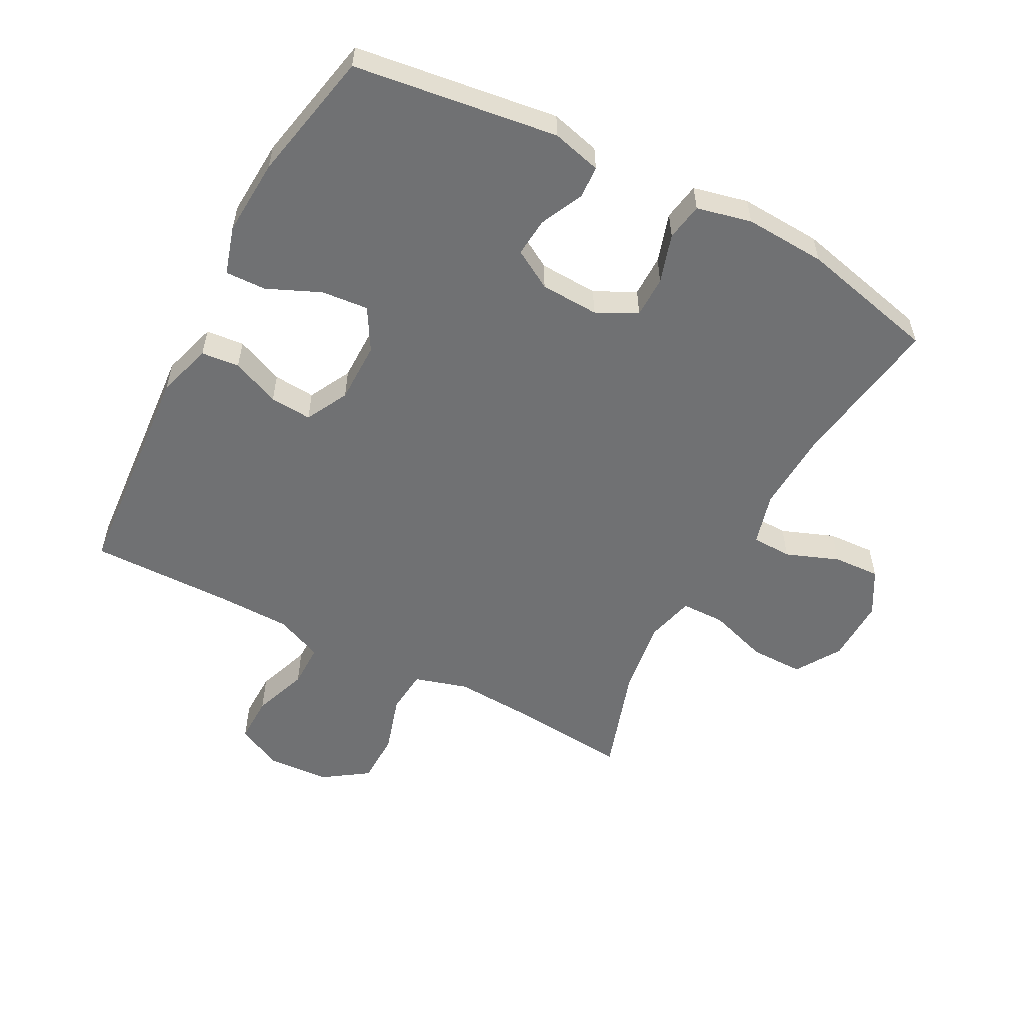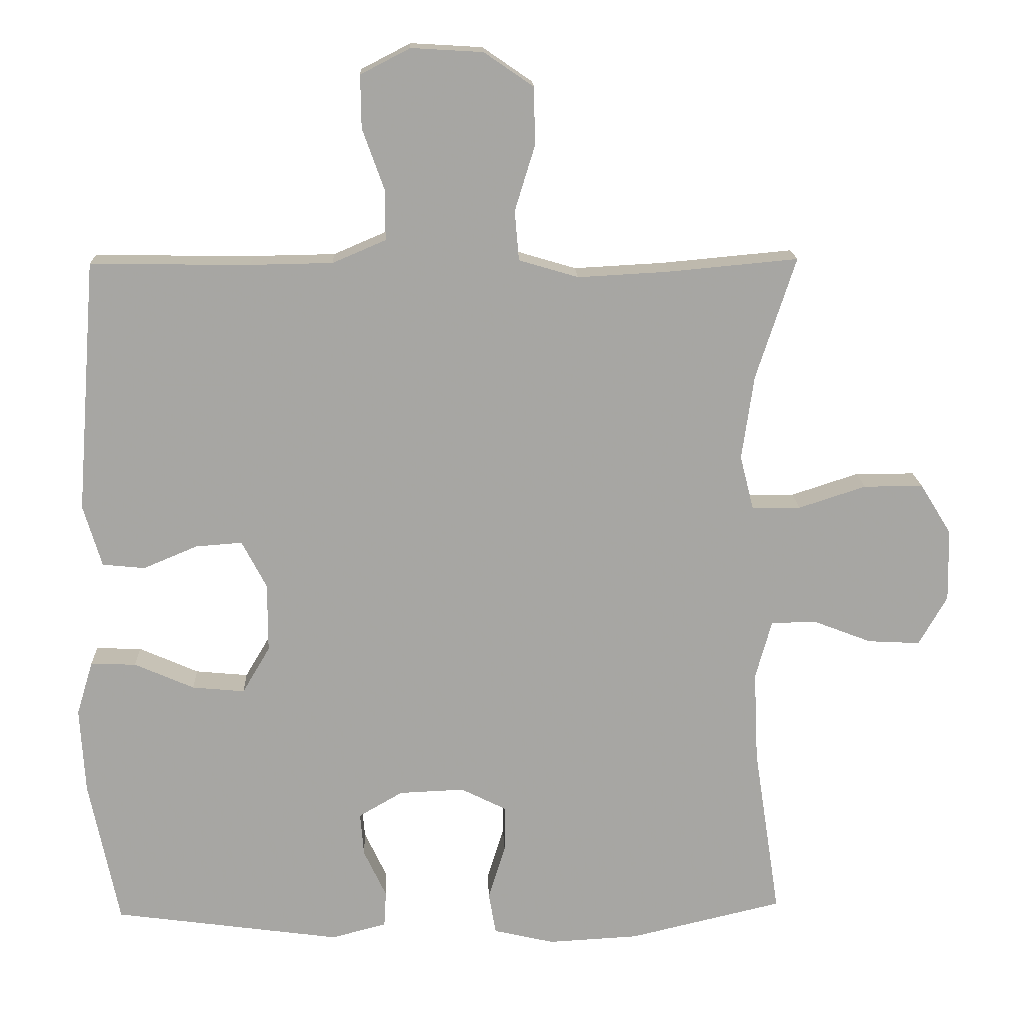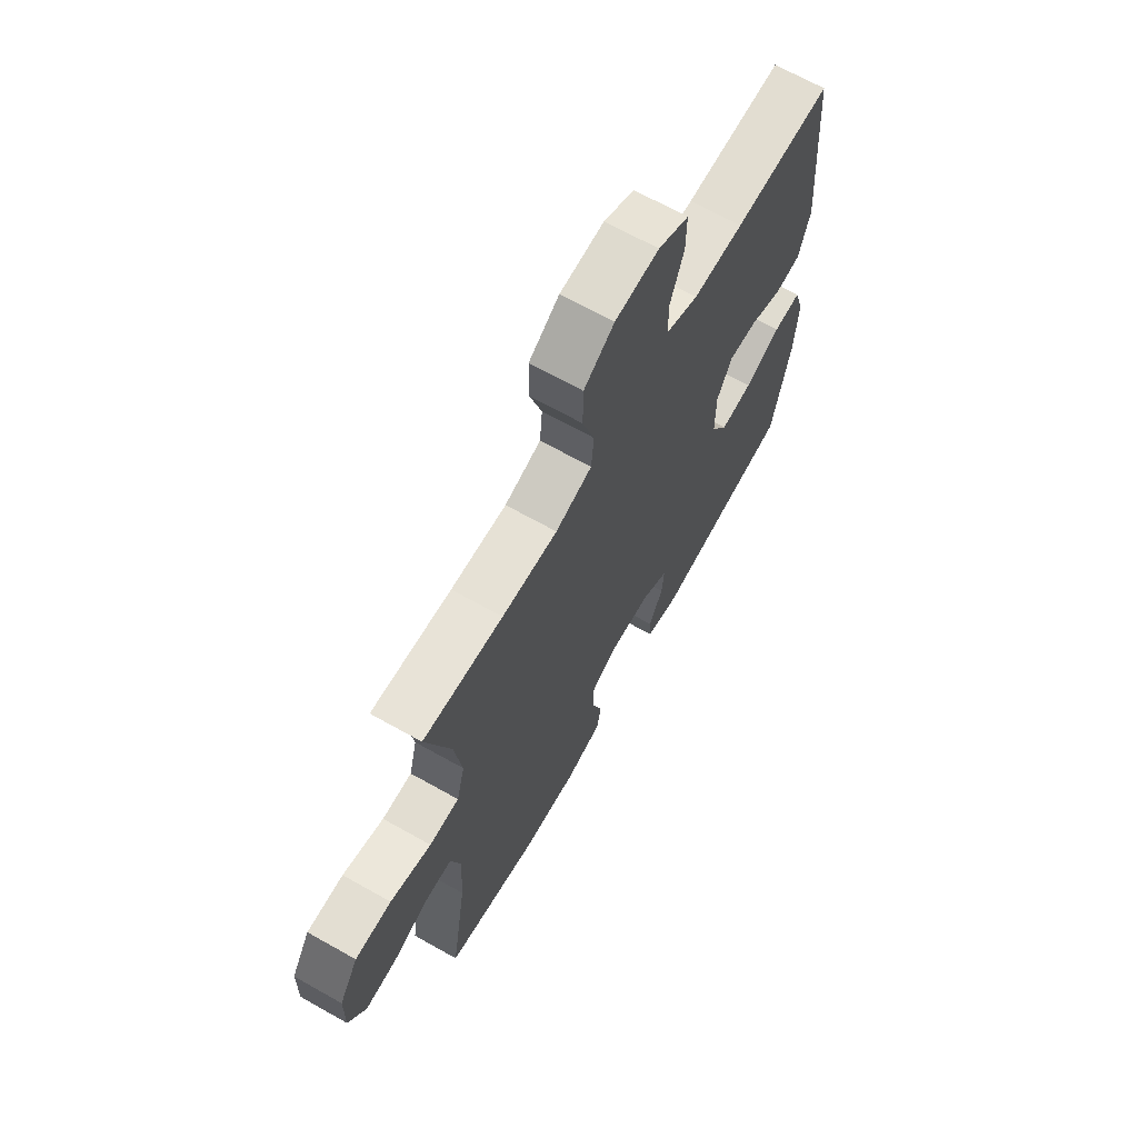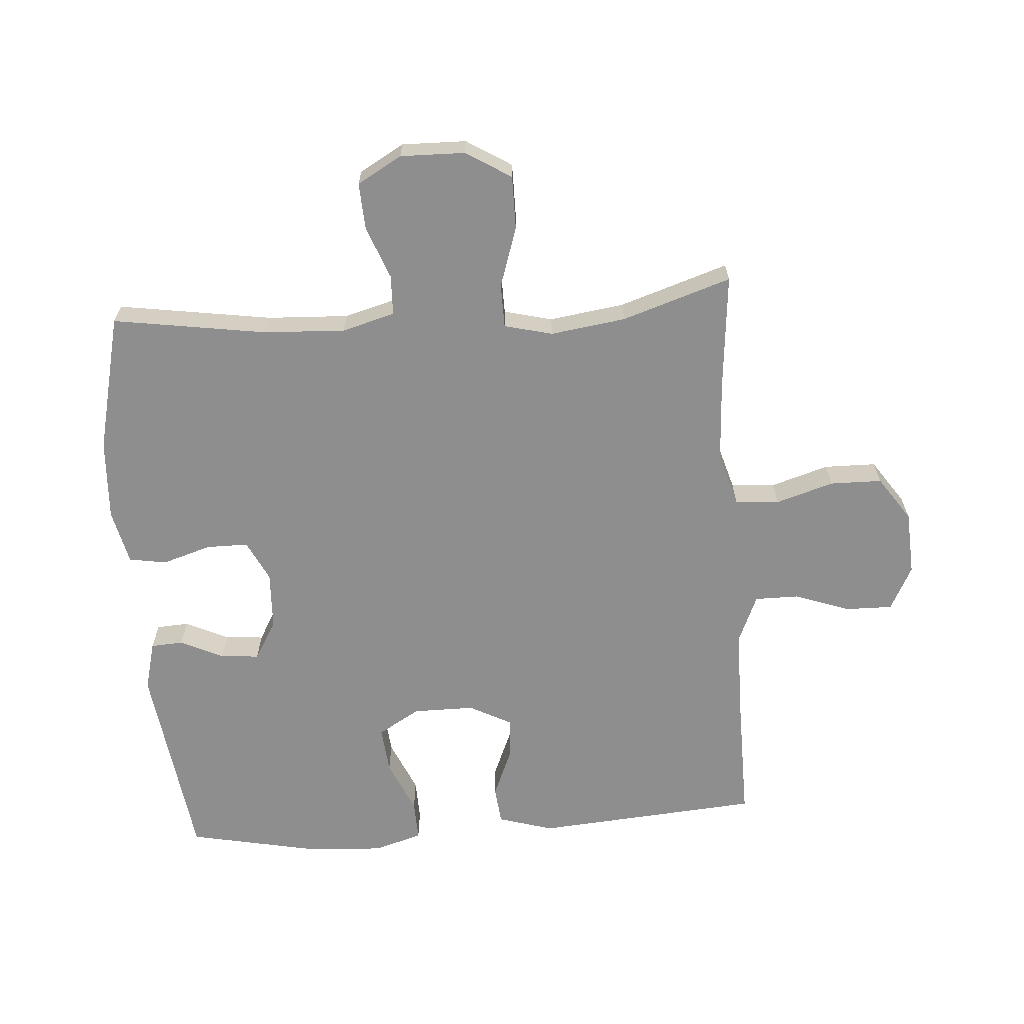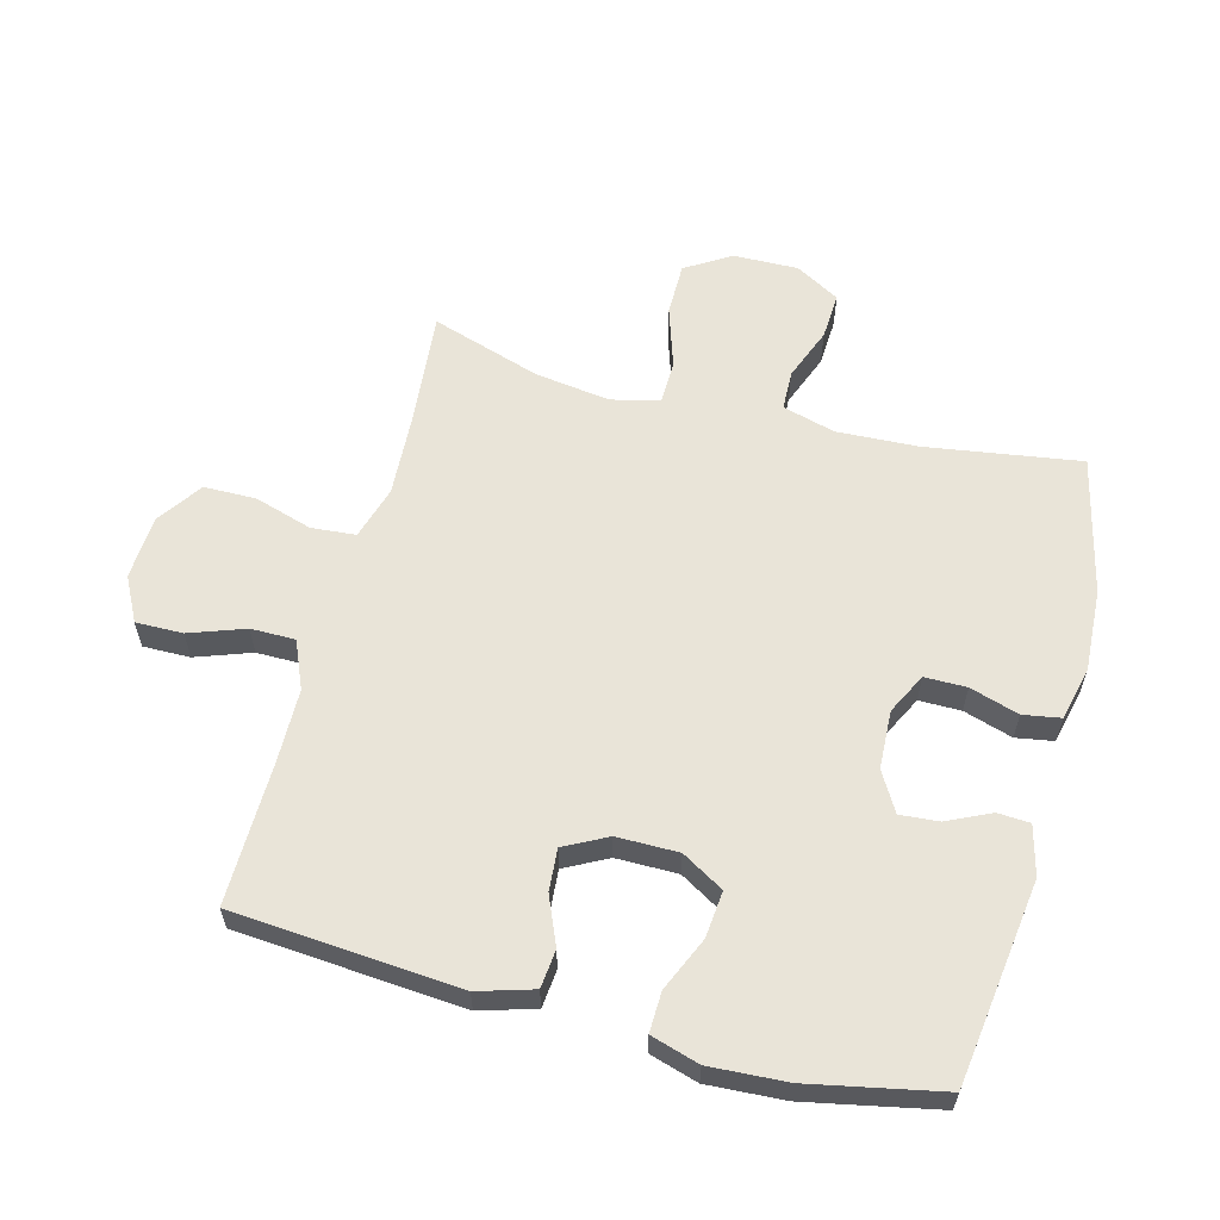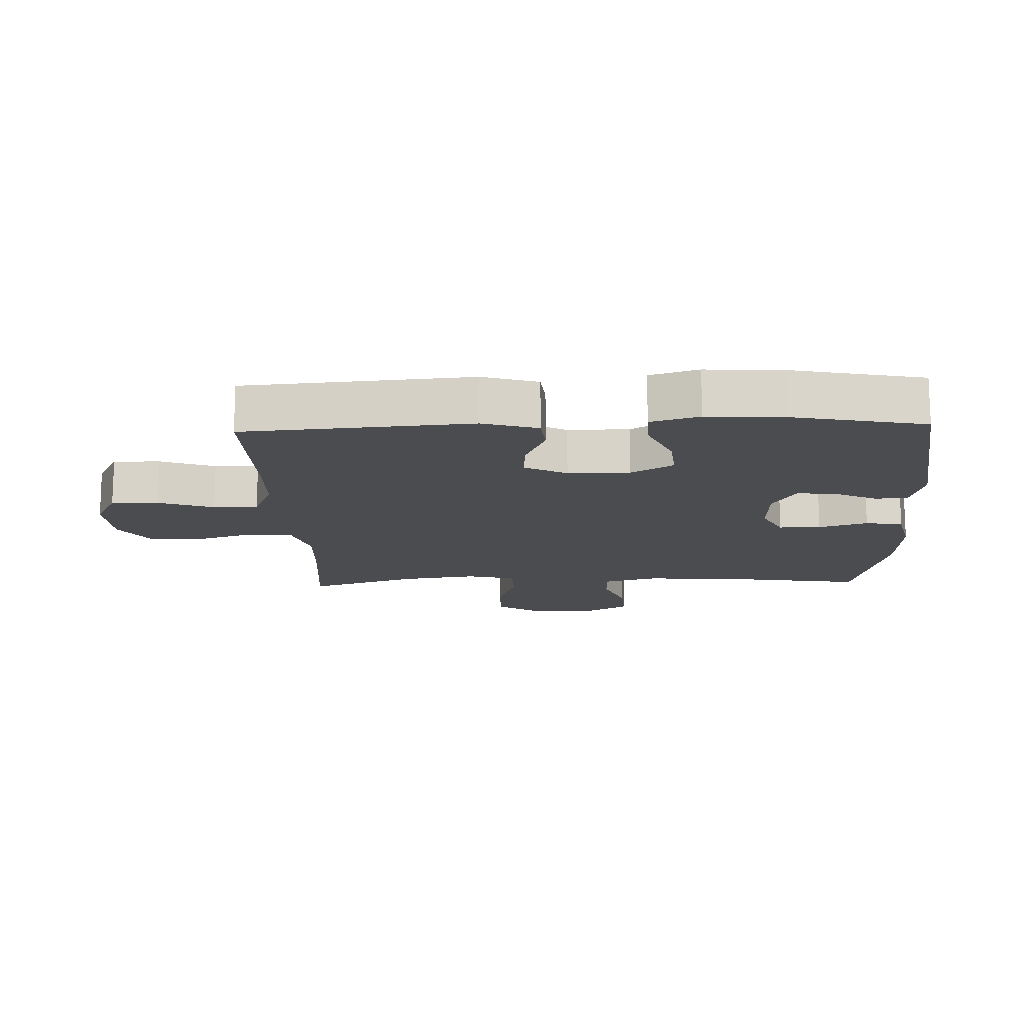
<metadata>
{"format":"obj","ext":"obj","renderer":"f3d","projection":"perspective","resolution":1024,"background":"white","views":[{"elev":-55.2,"azim":152.1,"up":"+Y"},{"elev":16.2,"azim":177.8,"up":"+Z"},{"elev":67.7,"azim":-60.6,"up":"+Z"},{"elev":-65.0,"azim":-85.9,"up":"+Y"},{"elev":59.9,"azim":104.8,"up":"+Y"},{"elev":-14.9,"azim":92.1,"up":"+Y"}]}
</metadata>
<code>
v -0.5 0.07 -0.5
v -0.463 0.07 -0.257
v -0.457 0.07 -0.129
v -0.48 0.07 -0.046
v -0.543 0.07 -0.044
v -0.626 0.07 -0.076
v -0.7 0.07 -0.08
v -0.74 0.07 -0.01
v -0.738 0.07 0.092
v -0.694 0.07 0.163
v -0.61 0.07 0.163
v -0.515 0.07 0.132
v -0.446 0.07 0.133
v -0.427 0.07 0.209
v -0.444 0.07 0.328
v -0.5 0.07 0.5
v -0.316 0.07 0.483
v -0.188 0.07 0.476
v -0.104 0.07 0.501
v -0.098 0.07 0.571
v -0.126 0.07 0.662
v -0.125 0.07 0.744
v -0.055 0.07 0.792
v 0.046 0.07 0.798
v 0.116 0.07 0.762
v 0.115 0.07 0.688
v 0.084 0.07 0.601
v 0.084 0.07 0.531
v 0.159 0.07 0.499
v 0.275 0.07 0.497
v 0.5 0.07 0.5
v 0.528 0.07 0.144
v 0.502 0.07 0.057
v 0.442 0.07 0.051
v 0.366 0.07 0.083
v 0.3 0.07 0.088
v 0.265 0.07 0.021
v 0.265 0.07 -0.076
v 0.304 0.07 -0.142
v 0.378 0.07 -0.135
v 0.462 0.07 -0.098
v 0.526 0.07 -0.096
v 0.549 0.07 -0.172
v 0.542 0.07 -0.293
v 0.5 0.07 -0.5
v 0.179 0.07 -0.544
v 0.101 0.07 -0.524
v 0.098 0.07 -0.473
v 0.13 0.07 -0.405
v 0.135 0.07 -0.344
v 0.073 0.07 -0.308
v -0.019 0.07 -0.304
v -0.083 0.07 -0.336
v -0.083 0.07 -0.402
v -0.059 0.07 -0.479
v -0.069 0.07 -0.538
v -0.155 0.07 -0.558
v -0.283 0.07 -0.551
v -0.5 0 -0.5
v -0.463 0 -0.257
v -0.457 0 -0.129
v -0.48 0 -0.046
v -0.543 0 -0.044
v -0.626 0 -0.076
v -0.7 0 -0.08
v -0.74 0 -0.01
v -0.738 0 0.092
v -0.694 0 0.163
v -0.61 0 0.163
v -0.515 0 0.132
v -0.446 0 0.133
v -0.427 0 0.209
v -0.444 0 0.328
v -0.5 0 0.5
v -0.316 0 0.483
v -0.188 0 0.476
v -0.104 0 0.501
v -0.098 0 0.571
v -0.126 0 0.662
v -0.125 0 0.744
v -0.055 0 0.792
v 0.046 0 0.798
v 0.116 0 0.762
v 0.115 0 0.688
v 0.084 0 0.601
v 0.084 0 0.531
v 0.159 0 0.499
v 0.275 0 0.497
v 0.5 0 0.5
v 0.528 0 0.144
v 0.502 0 0.057
v 0.442 0 0.051
v 0.366 0 0.083
v 0.3 0 0.088
v 0.265 0 0.021
v 0.265 0 -0.076
v 0.304 0 -0.142
v 0.378 0 -0.135
v 0.462 0 -0.098
v 0.526 0 -0.096
v 0.549 0 -0.172
v 0.542 0 -0.293
v 0.5 0 -0.5
v 0.179 0 -0.544
v 0.101 0 -0.524
v 0.098 0 -0.473
v 0.13 0 -0.405
v 0.135 0 -0.344
v 0.073 0 -0.308
v -0.019 0 -0.304
v -0.083 0 -0.336
v -0.083 0 -0.402
v -0.059 0 -0.479
v -0.069 0 -0.538
v -0.155 0 -0.558
v -0.283 0 -0.551
f 58 1 2
f 57 58 2
f 56 57 2
f 55 56 2
f 54 55 2
f 53 54 2 3
f 52 53 3 4
f 51 52 4
f 47 48 49
f 46 47 49
f 45 46 49
f 44 45 49
f 43 44 49
f 42 43 49
f 41 42 49
f 40 41 49
f 39 40 49 50
f 38 39 50 51
f 33 34 35
f 32 33 35
f 31 32 35
f 30 31 35
f 29 30 35 36
f 28 29 36 37
f 25 26 27
f 24 25 27
f 23 24 27
f 22 23 27
f 21 22 27
f 20 21 27
f 19 20 27 28
f 38 51 4
f 37 38 4
f 28 37 4
f 19 28 4
f 18 19 4
f 10 11 12
f 9 10 12
f 8 9 12
f 7 8 12
f 6 7 12
f 5 6 12
f 5 12 13
f 4 5 13
f 4 13 14
f 18 4 14
f 17 18 14
f 17 14 15
f 15 16 17
f 60 59 116
f 60 116 115
f 60 115 114
f 60 114 113
f 60 113 112
f 61 60 112 111
f 62 61 111 110
f 62 110 109
f 107 106 105
f 107 105 104
f 107 104 103
f 107 103 102
f 107 102 101
f 107 101 100
f 107 100 99
f 107 99 98
f 108 107 98 97
f 109 108 97 96
f 93 92 91
f 93 91 90
f 93 90 89
f 93 89 88
f 94 93 88 87
f 95 94 87 86
f 85 84 83
f 85 83 82
f 85 82 81
f 85 81 80
f 85 80 79
f 85 79 78
f 86 85 78 77
f 62 109 96
f 62 96 95
f 62 95 86
f 62 86 77
f 62 77 76
f 70 69 68
f 70 68 67
f 70 67 66
f 70 66 65
f 70 65 64
f 70 64 63
f 71 70 63
f 71 63 62
f 72 71 62
f 72 62 76
f 72 76 75
f 73 72 75
f 75 74 73
f 1 59 60 2
f 2 60 61 3
f 3 61 62 4
f 4 62 63 5
f 5 63 64 6
f 6 64 65 7
f 7 65 66 8
f 8 66 67 9
f 9 67 68 10
f 10 68 69 11
f 11 69 70 12
f 12 70 71 13
f 13 71 72 14
f 14 72 73 15
f 15 73 74 16
f 16 74 75 17
f 17 75 76 18
f 18 76 77 19
f 19 77 78 20
f 20 78 79 21
f 21 79 80 22
f 22 80 81 23
f 23 81 82 24
f 24 82 83 25
f 25 83 84 26
f 26 84 85 27
f 27 85 86 28
f 28 86 87 29
f 29 87 88 30
f 30 88 89 31
f 31 89 90 32
f 32 90 91 33
f 33 91 92 34
f 34 92 93 35
f 35 93 94 36
f 36 94 95 37
f 37 95 96 38
f 38 96 97 39
f 39 97 98 40
f 40 98 99 41
f 41 99 100 42
f 42 100 101 43
f 43 101 102 44
f 44 102 103 45
f 45 103 104 46
f 46 104 105 47
f 47 105 106 48
f 48 106 107 49
f 49 107 108 50
f 50 108 109 51
f 51 109 110 52
f 52 110 111 53
f 53 111 112 54
f 54 112 113 55
f 55 113 114 56
f 56 114 115 57
f 57 115 116 58
f 58 116 59 1

</code>
